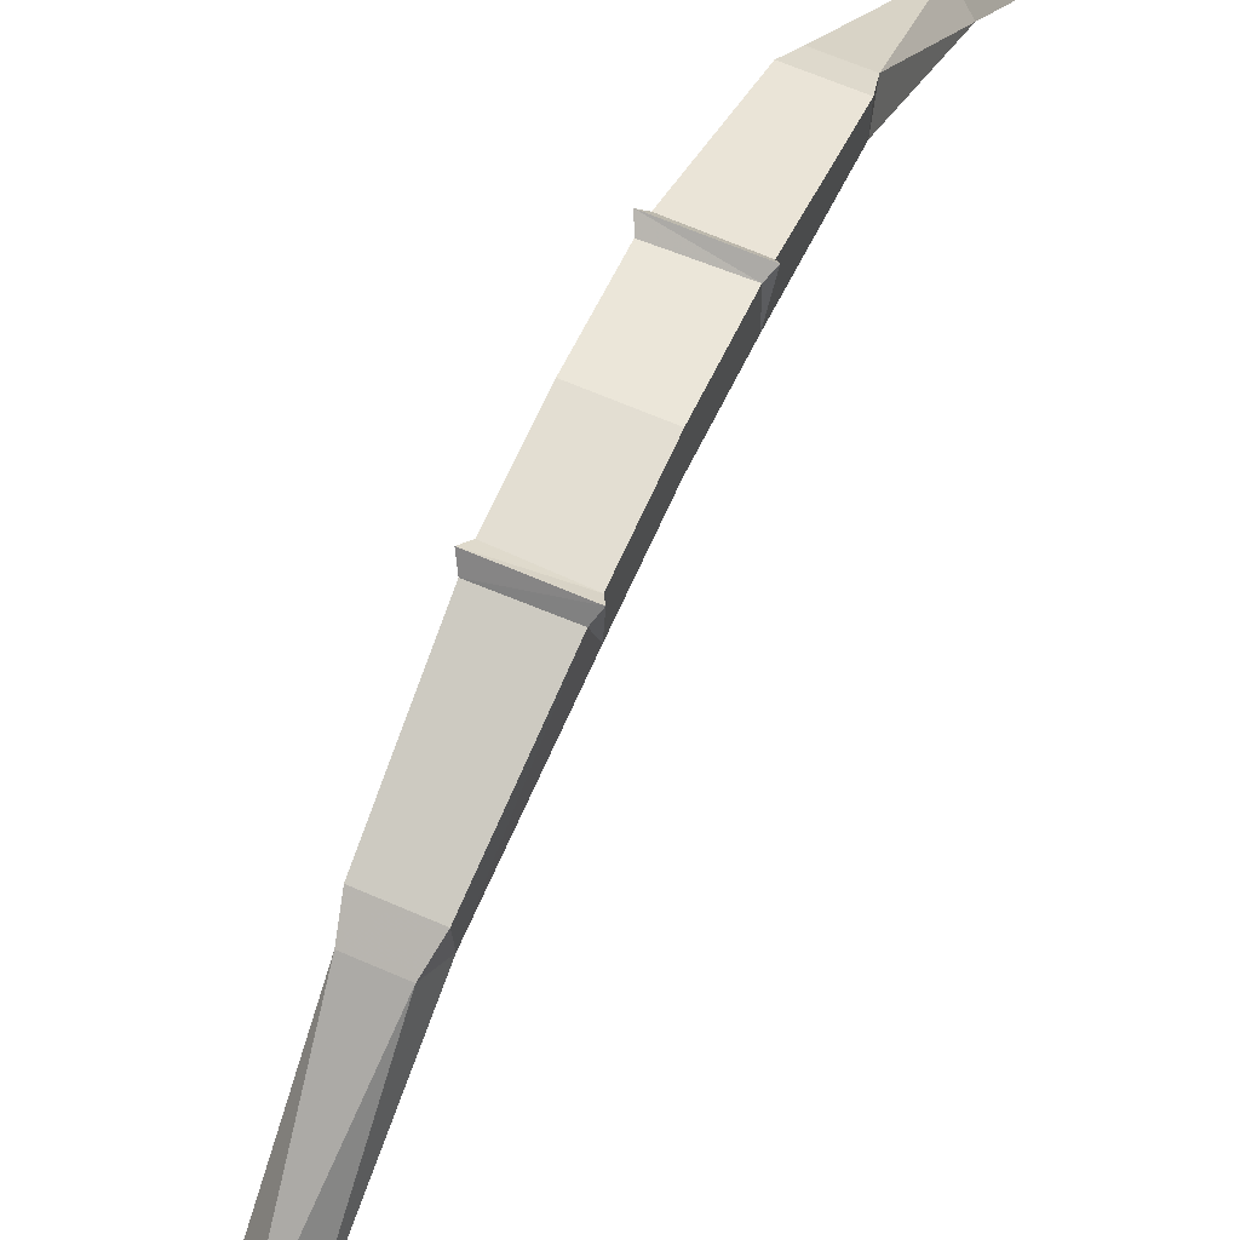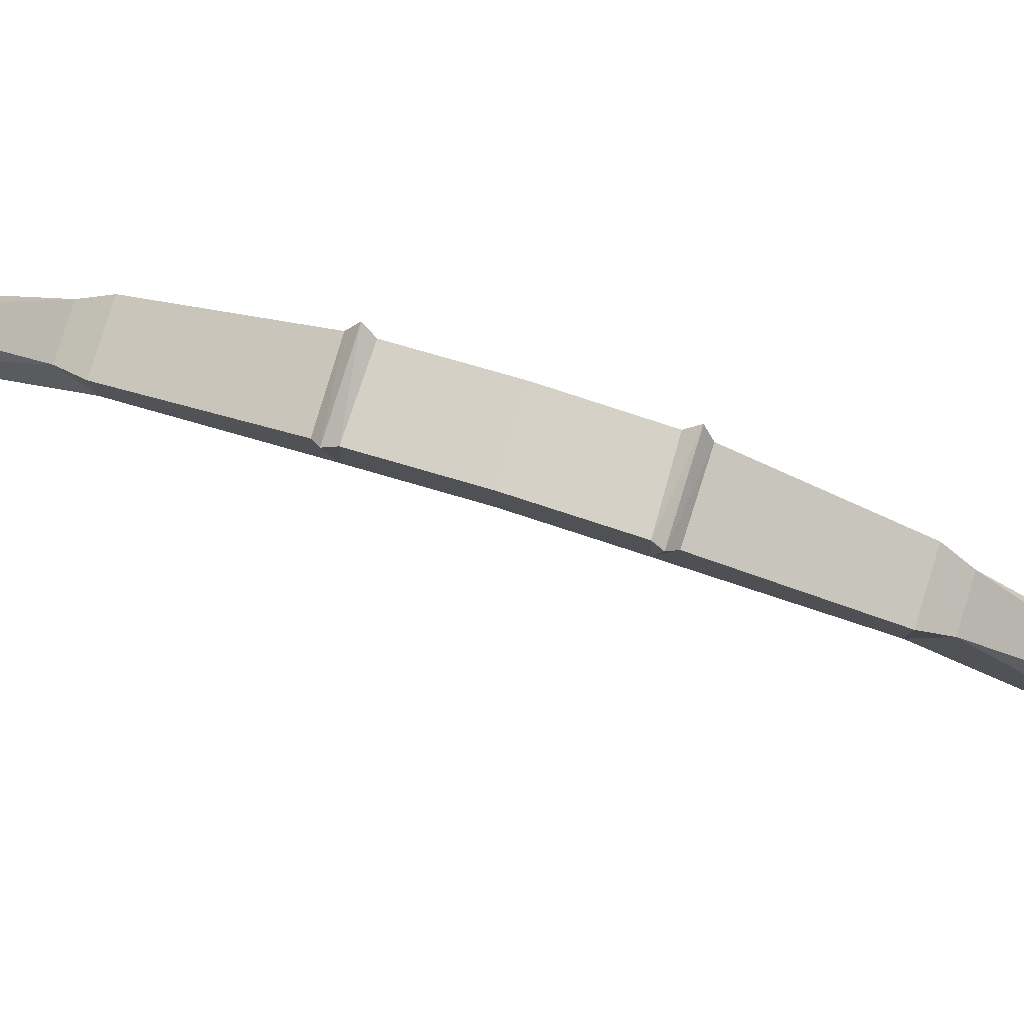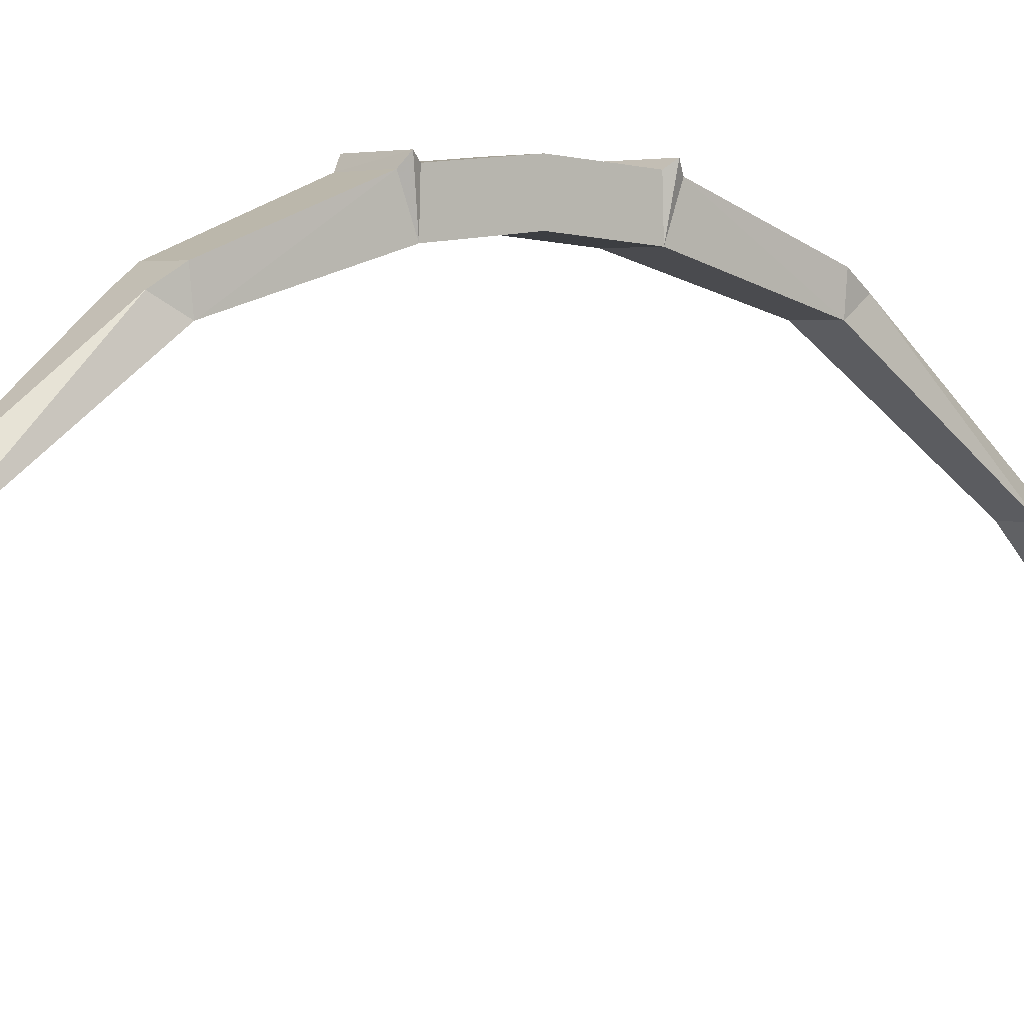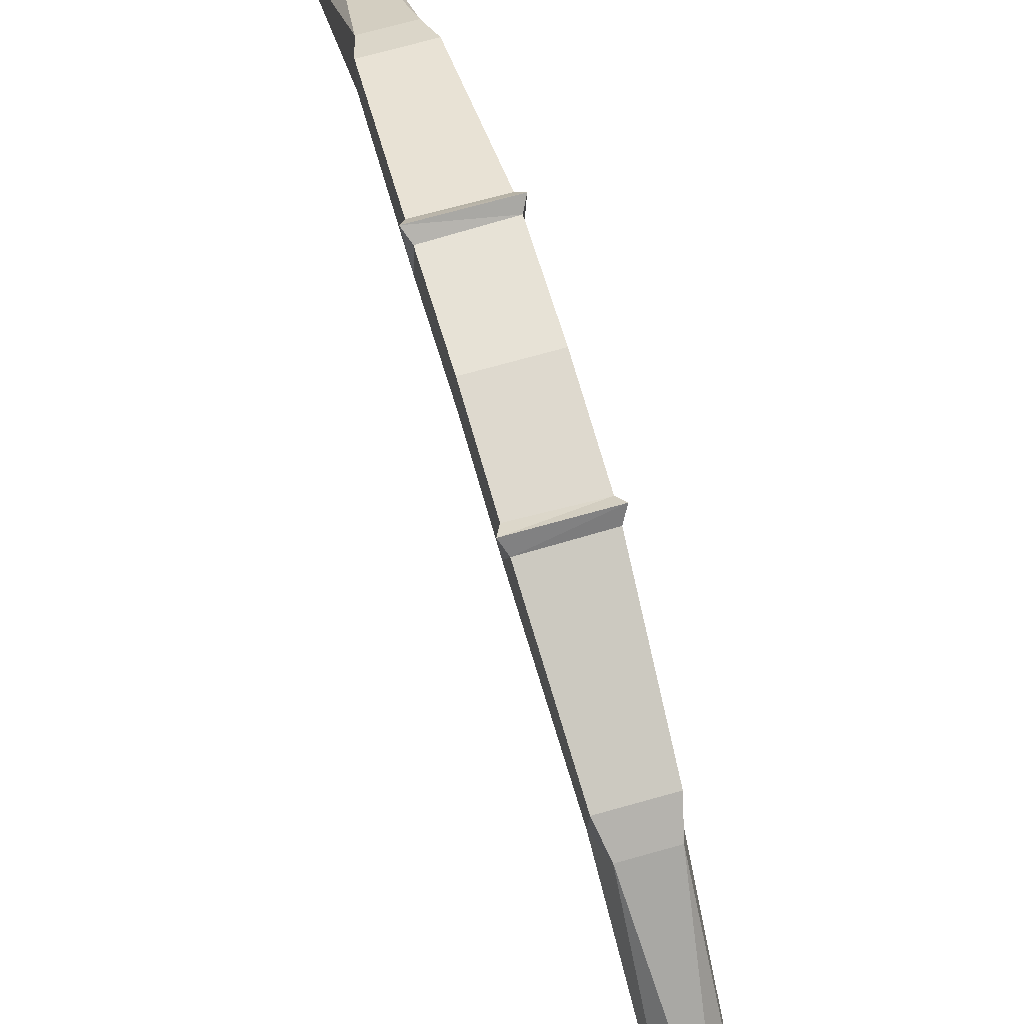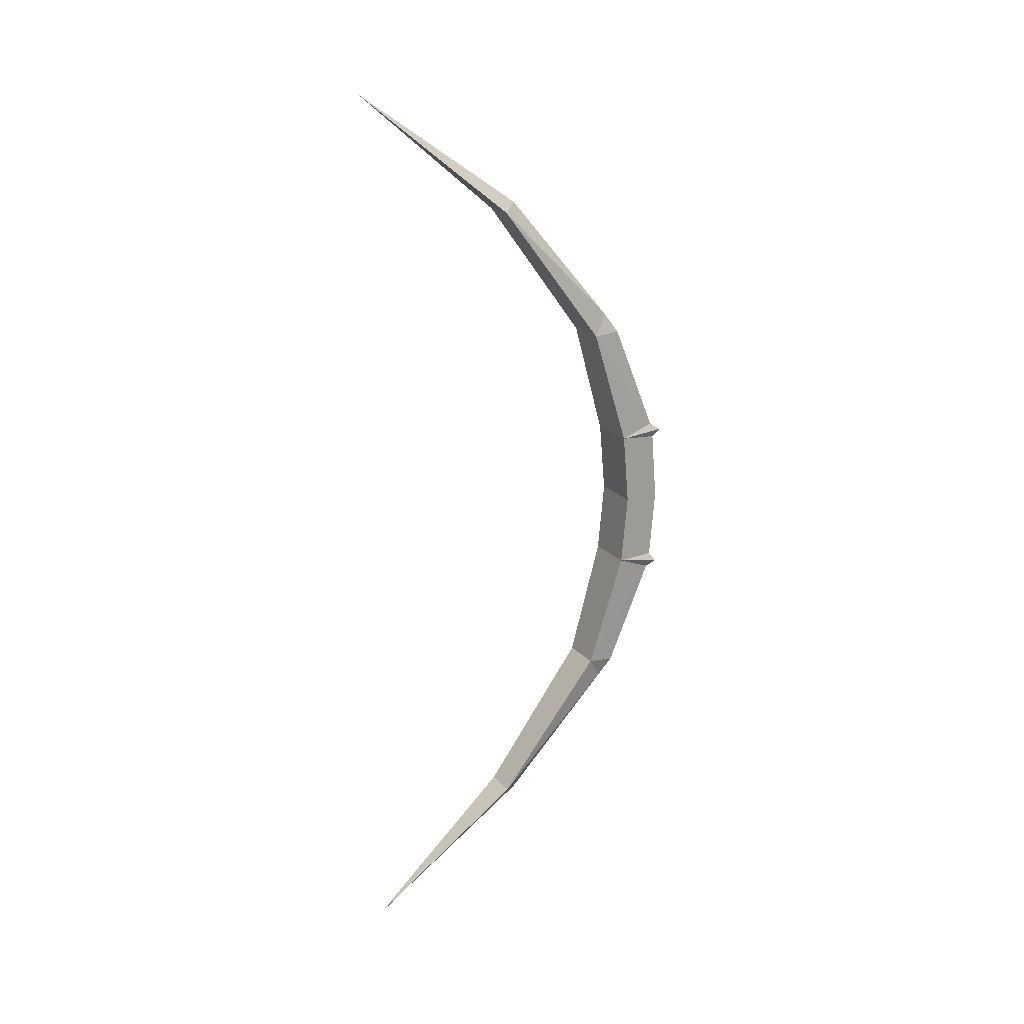
<metadata>
{"format":"obj","ext":"obj","renderer":"f3d","projection":"perspective","resolution":1024,"background":"white","views":[{"elev":62.3,"azim":24.2,"up":"+Z"},{"elev":78.7,"azim":107.1,"up":"+Z"},{"elev":2.8,"azim":53.5,"up":"+Z"},{"elev":67.2,"azim":-16.1,"up":"+Z"},{"elev":19.9,"azim":-118.4,"up":"+Y"}]}
</metadata>
<code>
v  -0.02968 -0.08445 -0.0233
v  0.02989 -0.08445 -0.0233
v  -0.02469 -0.2238 -0.0649
v  0.02491 -0.2238 -0.0649
v  0.02961 -0.09885 0.01646
v  0.02461 -0.2267 -0.03359
v  -0.02957 -0.09945 0.01622
v  -0.0244 -0.2267 -0.03359
v  0.01887 -0.2495 -0.0489
v  -0.01865 -0.2495 -0.0489
v  -0.01957 -0.3882 -0.1891
v  0.01978 -0.3882 -0.1891
v  0.0001068 -0.3976 -0.1696
v  0.0001051 -0.5358 -0.3707
v  -0.02968 0 -0.01551
v  0.02989 0 -0.01551
v  0.0347 -0.09163 0.02684
v  0.02989 -0.08324 0.02
v  -0.0347 -0.09163 0.02684
v  -0.02989 -0.08169 0.02013
v  0.02989 0 0.02707
v  -0.02989 0 0.02707
v  -0.02968 0.08445 -0.0233
v  -0.02469 0.2238 -0.0649
v  0.02989 0.08445 -0.0233
v  0.02491 0.2238 -0.0649
v  0.02961 0.09885 0.01646
v  0.02461 0.2267 -0.03359
v  -0.02957 0.09945 0.01622
v  -0.0244 0.2267 -0.03359
v  0.01887 0.2495 -0.0489
v  -0.01865 0.2495 -0.0489
v  -0.01957 0.3882 -0.1891
v  0.01978 0.3882 -0.1891
v  0.0001068 0.3976 -0.1696
v  0.0001051 0.5358 -0.3707
v  0.0347 0.09163 0.02684
v  0.02989 0.08324 0.02
v  -0.0347 0.09163 0.02684
v  -0.02989 0.08169 0.02013
f 1 2 3
f 2 4 3
f 5 4 2
f 5 6 4
f 6 7 8
f 6 5 7
f 7 3 8
f 7 1 3
f 6 9 4
f 6 8 9
f 8 10 9
f 8 3 10
f 3 4 11
f 4 12 11
f 4 9 12
f 9 13 12
f 9 10 13
f 13 10 11
f 11 12 14
f 13 14 12
f 13 11 14
f 11 10 3
f 2 15 16
f 2 1 15
f 17 2 18
f 19 18 20
f 19 17 18
f 1 19 20
f 18 16 21
f 18 2 16
f 20 21 22
f 20 18 21
f 1 22 15
f 1 20 22
f 17 5 2
f 7 17 19
f 7 5 17
f 19 1 7
f 23 24 25
f 25 24 26
f 27 26 28
f 27 25 26
f 28 29 27
f 28 30 29
f 29 24 23
f 29 30 24
f 28 26 31
f 28 31 30
f 30 31 32
f 30 32 24
f 24 33 26
f 26 33 34
f 26 34 31
f 31 34 35
f 31 35 32
f 35 33 32
f 33 36 34
f 35 34 36
f 35 36 33
f 33 24 32
f 25 15 23
f 25 16 15
f 37 38 25
f 39 38 37
f 39 40 38
f 23 40 39
f 38 16 25
f 38 21 16
f 40 21 38
f 40 22 21
f 23 22 40
f 23 15 22
f 37 25 27
f 29 37 27
f 29 39 37
f 39 29 23

</code>
